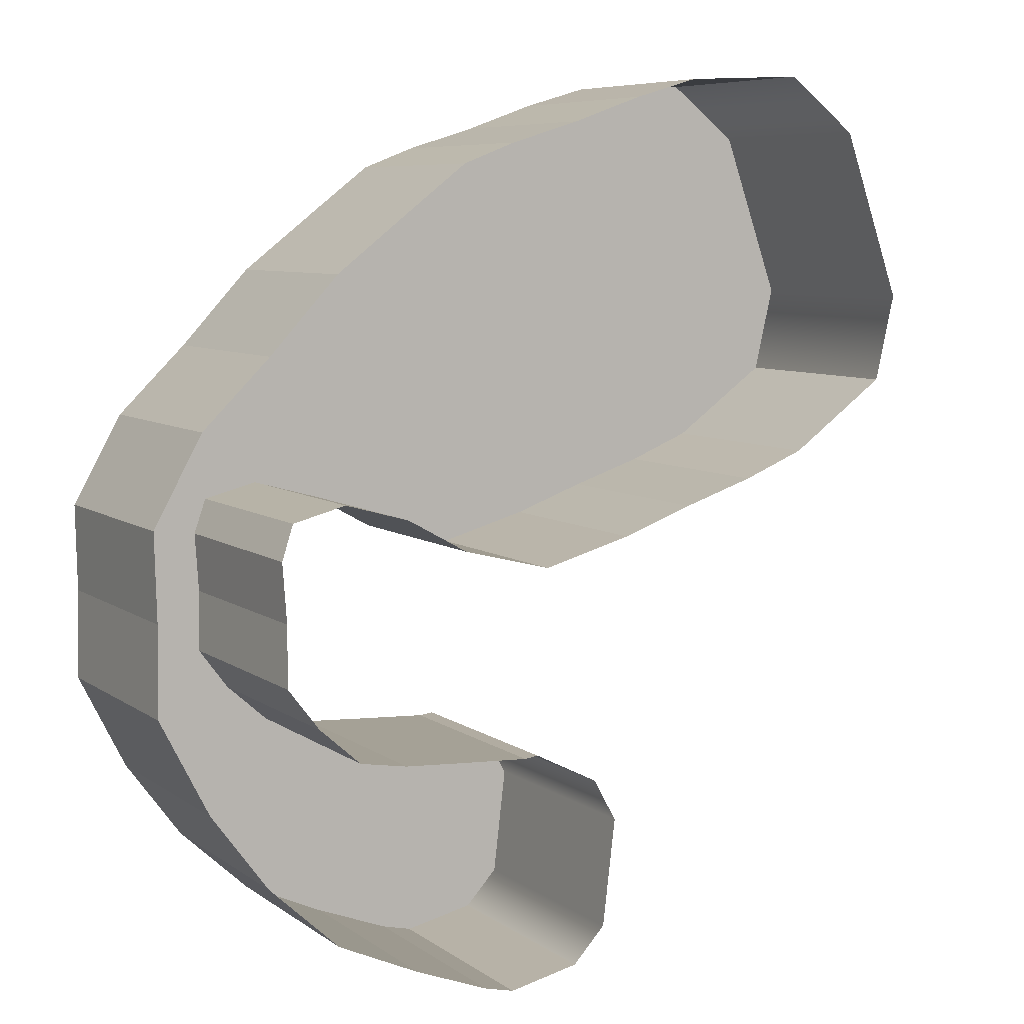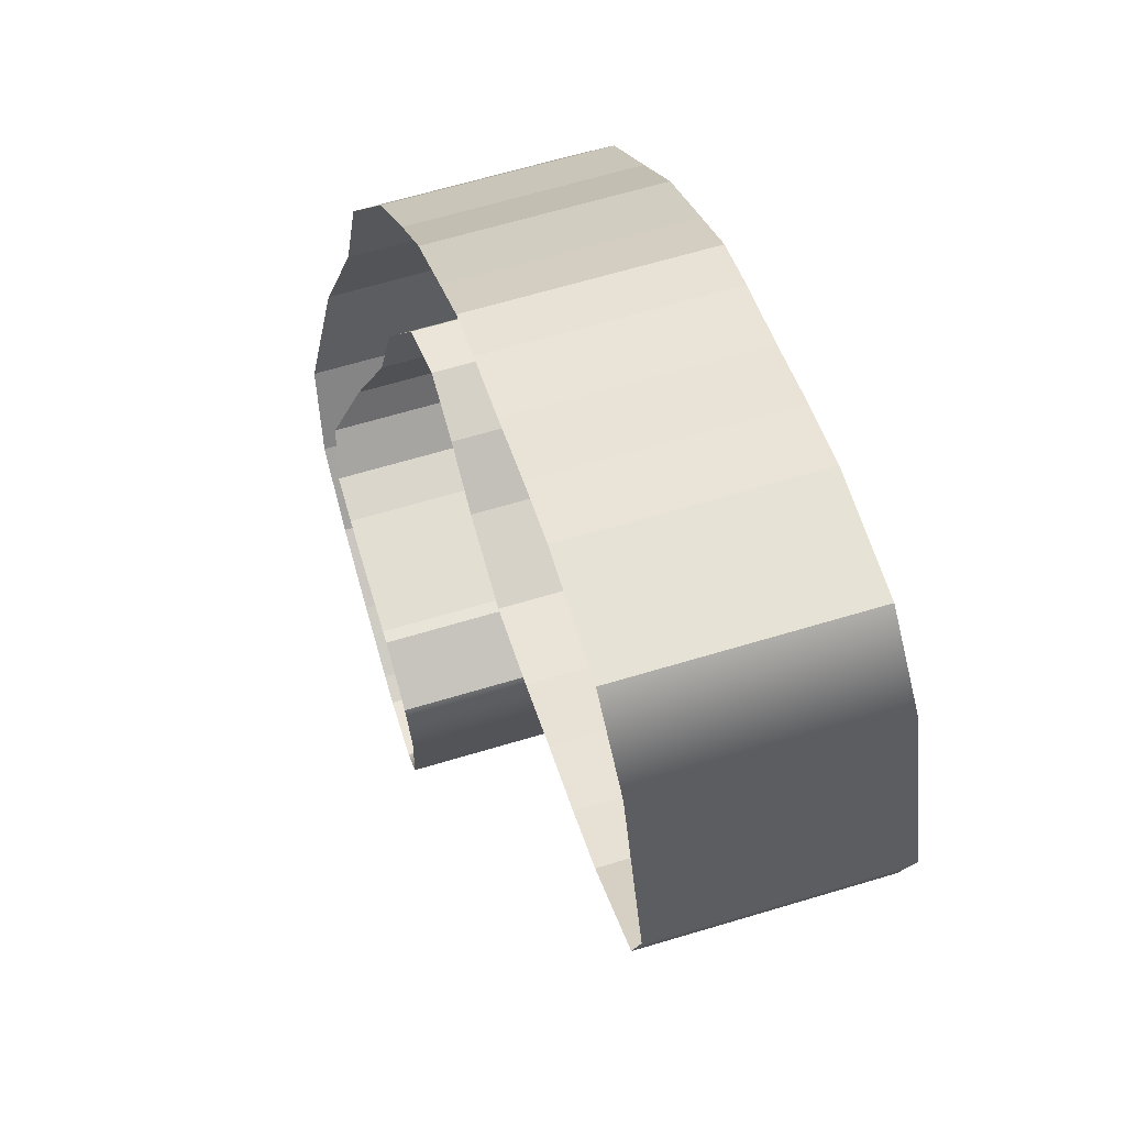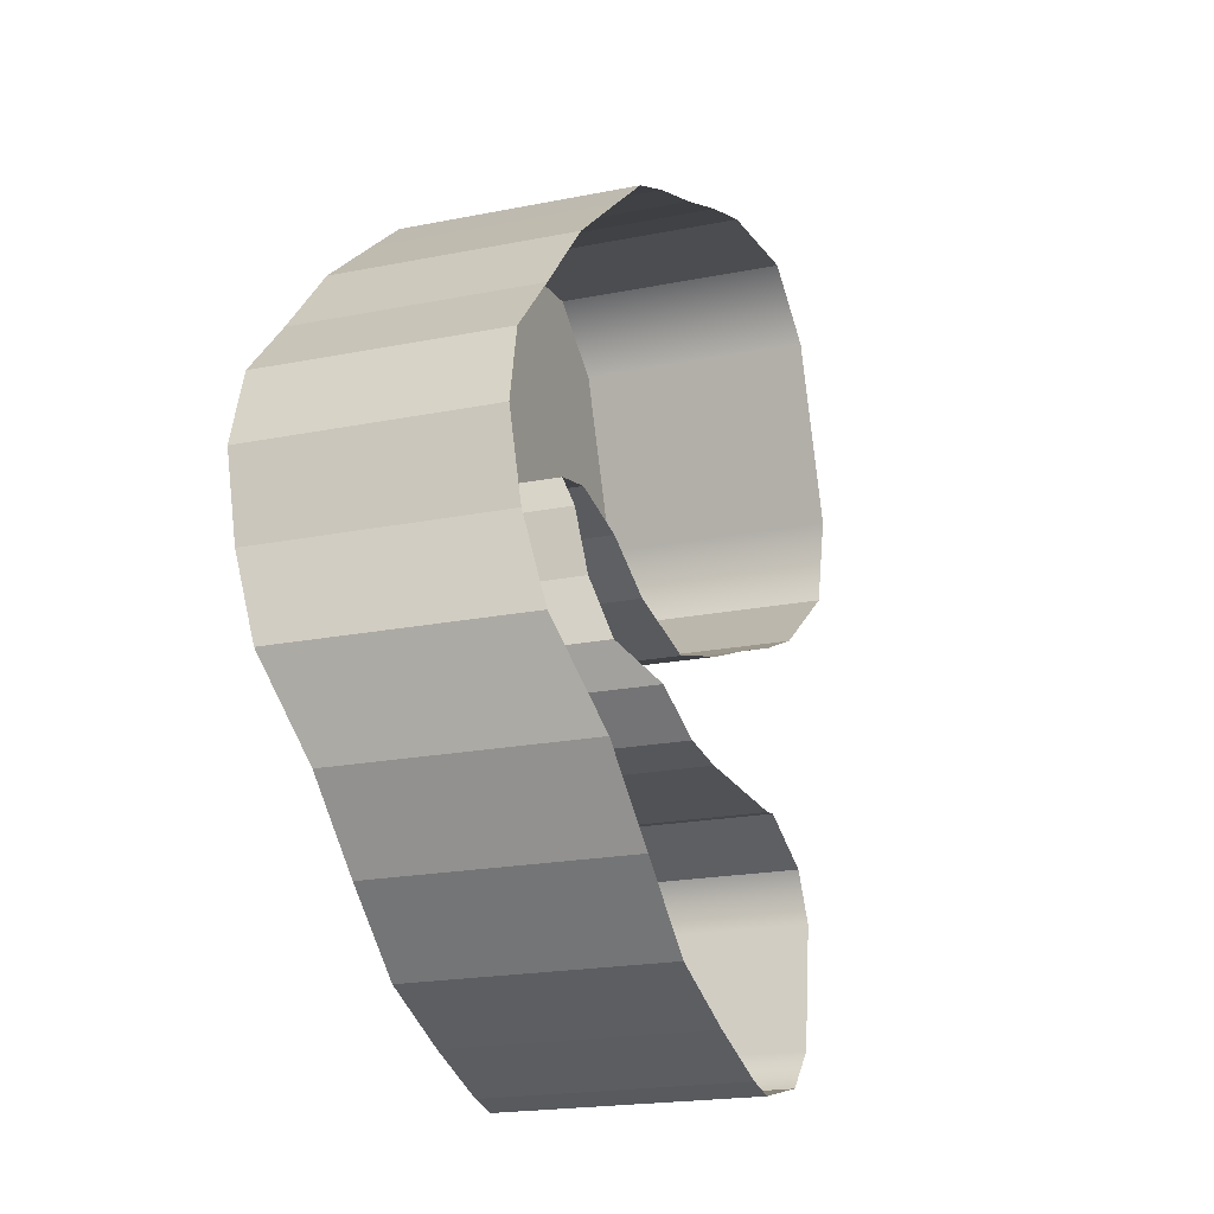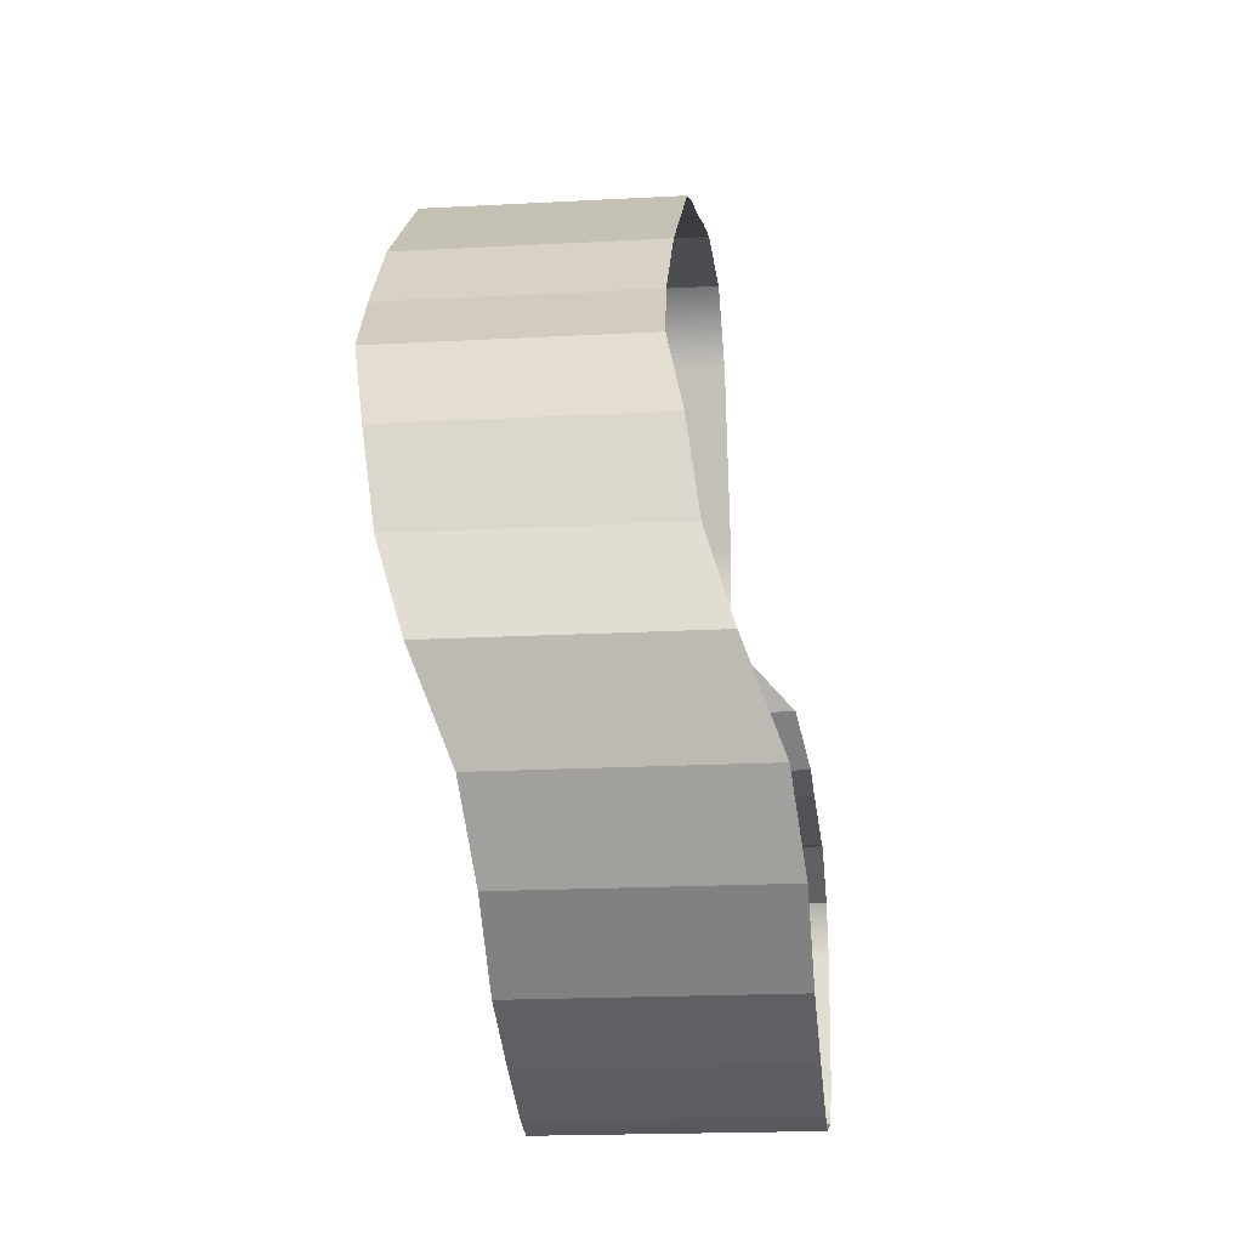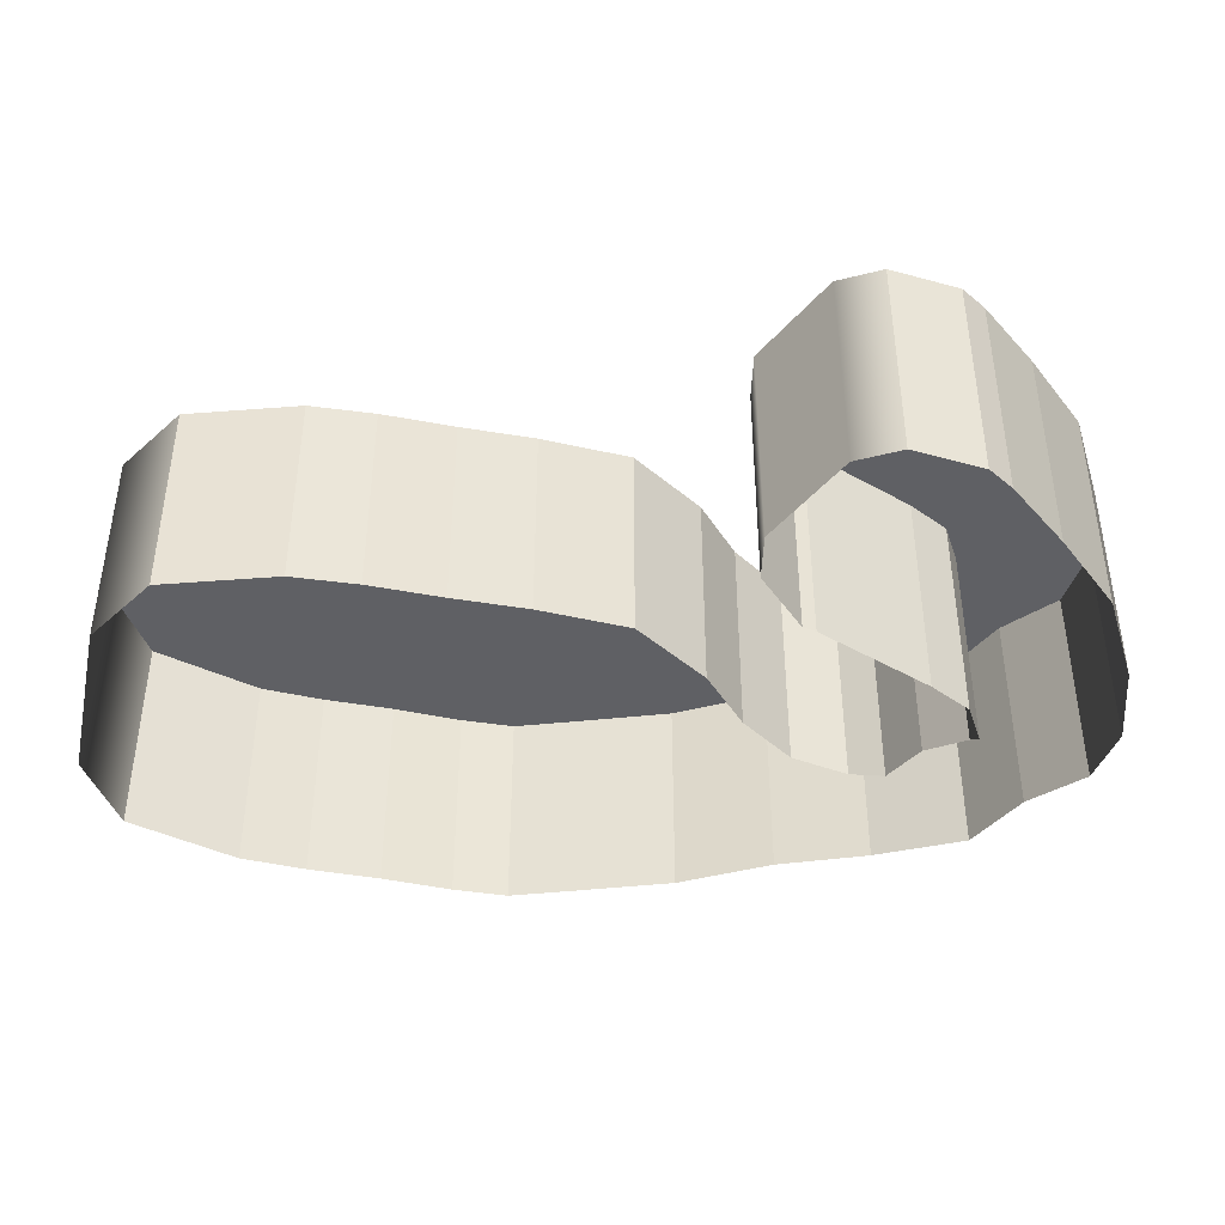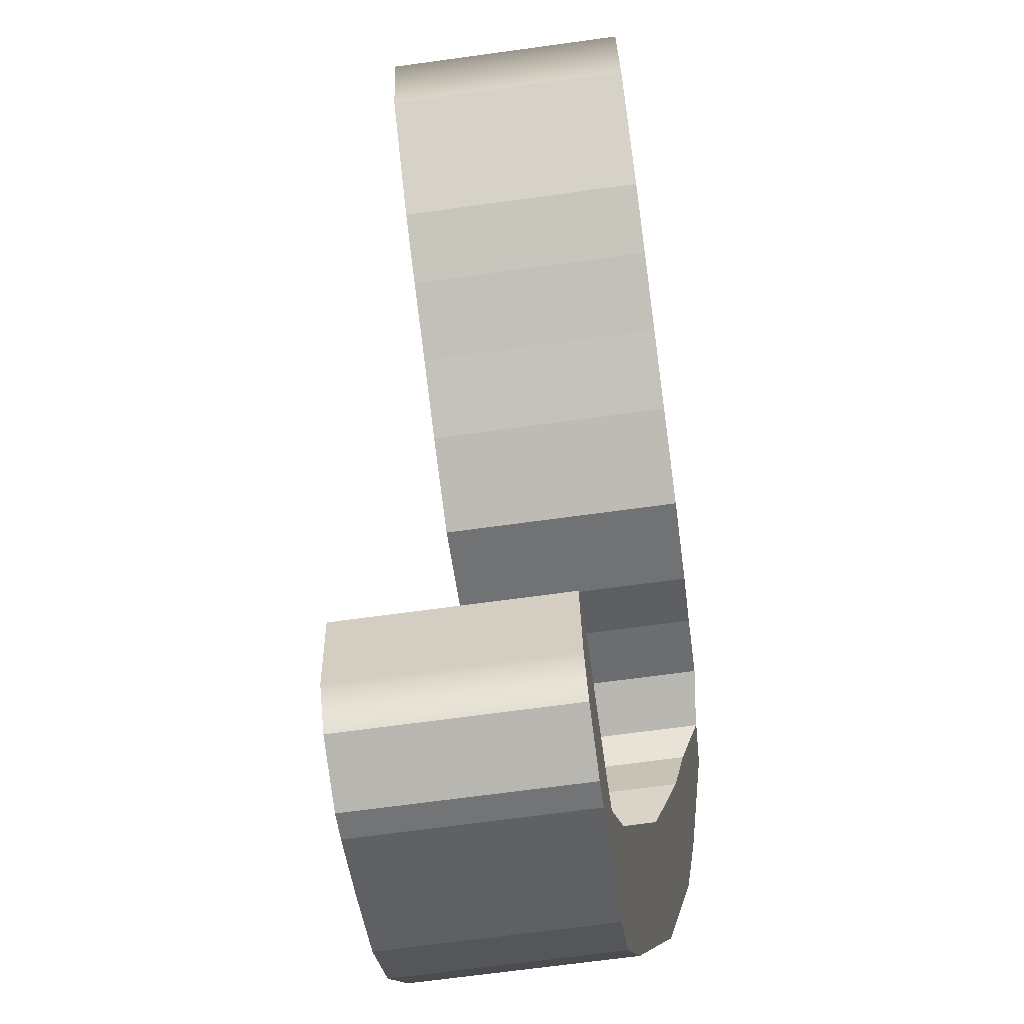
<metadata>
{"format":"obj","ext":"obj","renderer":"f3d","projection":"perspective","resolution":1024,"background":"white","views":[{"elev":7.0,"azim":-28.0,"up":"+Z"},{"elev":65.4,"azim":73.2,"up":"+Z"},{"elev":-18.6,"azim":-68.3,"up":"+Z"},{"elev":-18.4,"azim":-83.9,"up":"+Z"},{"elev":-44.4,"azim":149.1,"up":"+Y"},{"elev":-69.0,"azim":97.8,"up":"+Z"}]}
</metadata>
<code>
g
v -40.07 13.62 -0.4992
v -47.89 13.62 21.74
v -42.7 13.62 -12.01
v -57.14 13.62 29.08
v -55.53 13.62 -21.36
v -73 13.62 28.35
v -63.82 13.6 -24.77
v -81.5 13.6 25.85
v -73.33 13.56 -27.97
v -90.66 13.56 22.56
v -82.89 13.52 -31.48
v -99.83 13.52 19.74
v -94.8 13.49 -34.89
v -106.7 13.49 17.07
v -106.7 13.49 -31.97
v -113.9 13.49 11.55
v -114.8 13.49 -27.48
v -124.2 13.49 3.455
v -123.4 13.49 -25.09
v -133.3 13.49 -6.392
v -130.8 12.75 -26.85
v -142.4 12.75 -15.15
v -133.3 10.38 -31.11
v -149.6 10.38 -26.35
v -133.3 8.92 -38.56
v -149.8 8.92 -37.25
v -134.7 5.693 -45.91
v -151.1 5.693 -48.03
v -132.4 1.522 -50.25
v -146.4 1.522 -59.13
v -127.6 0.4006 -54.66
v -139.6 0.4006 -68.56
v -121.5 0.3459 -55.63
v -130.6 0.3459 -76.81
v -113.9 0.32 -56.02
v -120.2 0.32 -81.47
v -105.2 0.32 -56.42
v -110.8 0.32 -85.02
v -103.5 0.32 -56.19
v -107 0.32 -85.91
v -95.27 0.32 -60.29
v -98.05 0.32 -83.83
v -92.3 0.32 -65.64
v -93.92 0.32 -79.33
v -40.07 13.62 -0.4992
v -40.07 -16.38 -0.4992
v -42.7 13.62 -12.01
v -42.7 -16.38 -12.01
v -42.7 13.62 -12.01
v -42.7 -16.38 -12.01
v -55.53 13.62 -21.36
v -55.53 -16.38 -21.36
v -55.53 13.62 -21.36
v -55.53 -16.38 -21.36
v -63.82 13.6 -24.77
v -63.82 -16.4 -24.77
v -63.82 13.6 -24.77
v -63.82 -16.4 -24.77
v -73.33 13.56 -27.97
v -73.33 -16.44 -27.97
v -73.33 13.56 -27.97
v -73.33 -16.44 -27.97
v -82.89 13.52 -31.48
v -82.89 -16.48 -31.48
v -82.89 13.52 -31.48
v -82.89 -16.48 -31.48
v -94.8 13.49 -34.89
v -94.8 -16.51 -34.89
v -94.8 13.49 -34.89
v -94.8 -16.51 -34.89
v -106.7 13.49 -31.97
v -106.7 -16.51 -31.97
v -106.7 13.49 -31.97
v -106.7 -16.51 -31.97
v -114.8 13.49 -27.48
v -114.8 -16.51 -27.48
v -114.8 13.49 -27.48
v -114.8 -16.51 -27.48
v -123.4 13.49 -25.09
v -123.4 -16.51 -25.09
v -123.4 13.49 -25.09
v -123.4 -16.51 -25.09
v -130.8 12.75 -26.85
v -130.8 -17.25 -26.85
v -130.8 12.75 -26.85
v -130.8 -17.25 -26.85
v -133.3 10.38 -31.11
v -133.3 -19.62 -31.11
v -133.3 10.38 -31.11
v -133.3 -19.62 -31.11
v -133.3 8.92 -38.56
v -133.3 -21.08 -38.56
v -133.3 8.92 -38.56
v -133.3 -21.08 -38.56
v -134.7 5.693 -45.91
v -134.7 -24.31 -45.91
v -134.7 5.693 -45.91
v -134.7 -24.31 -45.91
v -132.4 1.522 -50.25
v -132.4 -28.48 -50.25
v -132.4 1.522 -50.25
v -132.4 -28.48 -50.25
v -127.6 0.4006 -54.66
v -127.6 -29.6 -54.66
v -127.6 0.4006 -54.66
v -127.6 -29.6 -54.66
v -121.5 0.3459 -55.63
v -121.5 -29.65 -55.63
v -121.5 0.3459 -55.63
v -121.5 -29.65 -55.63
v -113.9 0.32 -56.02
v -113.9 -29.68 -56.02
v -113.9 0.32 -56.02
v -113.9 -29.68 -56.02
v -105.2 0.32 -56.42
v -105.2 -29.68 -56.42
v -105.2 0.32 -56.42
v -105.2 -29.68 -56.42
v -103.5 0.32 -56.19
v -103.5 -29.68 -56.19
v -103.5 0.32 -56.19
v -103.5 -29.68 -56.19
v -95.27 0.32 -60.29
v -95.27 -29.68 -60.29
v -95.27 0.32 -60.29
v -95.27 -29.68 -60.29
v -92.3 0.32 -65.64
v -92.3 -29.68 -65.64
v -47.89 13.62 21.74
v -47.89 -16.38 21.74
v -57.14 13.62 29.08
v -57.14 -16.38 29.08
v -57.14 13.62 29.08
v -57.14 -16.38 29.08
v -73 13.62 28.35
v -73 -16.38 28.35
v -73 13.62 28.35
v -73 -16.38 28.35
v -81.5 13.6 25.85
v -81.5 -16.4 25.85
v -81.5 13.6 25.85
v -81.5 -16.4 25.85
v -90.66 13.56 22.56
v -90.66 -16.44 22.56
v -90.66 13.56 22.56
v -90.66 -16.44 22.56
v -99.83 13.52 19.74
v -99.83 -16.48 19.74
v -99.83 13.52 19.74
v -99.83 -16.48 19.74
v -106.7 13.49 17.07
v -106.7 -16.51 17.07
v -106.7 13.49 17.07
v -106.7 -16.51 17.07
v -113.9 13.49 11.55
v -113.9 -16.51 11.55
v -113.9 13.49 11.55
v -113.9 -16.51 11.55
v -124.2 13.49 3.455
v -124.2 -16.51 3.455
v -124.2 13.49 3.455
v -124.2 -16.51 3.455
v -133.3 13.49 -6.392
v -133.3 -16.51 -6.392
v -133.3 13.49 -6.392
v -133.3 -16.51 -6.392
v -142.4 12.75 -15.15
v -142.4 -17.25 -15.15
v -142.4 12.75 -15.15
v -142.4 -17.25 -15.15
v -149.6 10.38 -26.35
v -149.6 -19.62 -26.35
v -149.6 10.38 -26.35
v -149.6 -19.62 -26.35
v -149.8 8.92 -37.25
v -149.8 -21.08 -37.25
v -149.8 8.92 -37.25
v -149.8 -21.08 -37.25
v -151.1 5.693 -48.03
v -151.1 -24.31 -48.03
v -151.1 5.693 -48.03
v -151.1 -24.31 -48.03
v -146.4 1.522 -59.13
v -146.4 -28.48 -59.13
v -146.4 1.522 -59.13
v -146.4 -28.48 -59.13
v -139.6 0.4006 -68.56
v -139.6 -29.6 -68.56
v -139.6 0.4006 -68.56
v -139.6 -29.6 -68.56
v -130.6 0.3459 -76.81
v -130.6 -29.65 -76.81
v -130.6 0.3459 -76.81
v -130.6 -29.65 -76.81
v -120.2 0.32 -81.47
v -120.2 -29.68 -81.47
v -120.2 0.32 -81.47
v -120.2 -29.68 -81.47
v -110.8 0.32 -85.02
v -110.8 -29.68 -85.02
v -110.8 0.32 -85.02
v -110.8 -29.68 -85.02
v -107 0.32 -85.91
v -107 -29.68 -85.91
v -107 0.32 -85.91
v -107 -29.68 -85.91
v -98.05 0.32 -83.83
v -98.05 -29.68 -83.83
v -98.05 0.32 -83.83
v -98.05 -29.68 -83.83
v -93.92 0.32 -79.33
v -93.92 -29.68 -79.33
g _0
f 3 2 1
f 2 3 4
f 5 4 3
f 4 5 6
f 7 6 5
f 6 7 8
f 9 8 7
f 8 9 10
f 11 10 9
f 10 11 12
f 13 12 11
f 12 13 14
f 15 14 13
f 14 15 16
f 17 16 15
f 16 17 18
f 19 18 17
f 18 19 20
f 21 20 19
f 20 21 22
f 23 22 21
f 22 23 24
f 25 24 23
f 24 25 26
f 27 26 25
f 26 27 28
f 29 28 27
f 28 29 30
f 31 30 29
f 30 31 32
f 33 32 31
f 32 33 34
f 35 34 33
f 34 35 36
f 37 36 35
f 36 37 38
f 39 38 37
f 38 39 40
f 41 40 39
f 40 41 42
f 43 42 41
f 42 43 44
g _1
f 45 46 47
f 48 47 46
f 49 50 51
f 52 51 50
f 53 54 55
f 56 55 54
f 57 58 59
f 60 59 58
f 61 62 63
f 64 63 62
f 65 66 67
f 68 67 66
f 69 70 71
f 72 71 70
f 73 74 75
f 76 75 74
f 77 78 79
f 80 79 78
f 81 82 83
f 84 83 82
f 85 86 87
f 88 87 86
f 89 90 91
f 92 91 90
f 93 94 95
f 96 95 94
f 97 98 99
f 100 99 98
f 101 102 103
f 104 103 102
f 105 106 107
f 108 107 106
f 109 110 111
f 112 111 110
f 113 114 115
f 116 115 114
f 117 118 119
f 120 119 118
f 121 122 123
f 124 123 122
f 125 126 127
f 128 127 126
f 131 130 129
f 130 131 132
f 135 134 133
f 134 135 136
f 139 138 137
f 138 139 140
f 143 142 141
f 142 143 144
f 147 146 145
f 146 147 148
f 151 150 149
f 150 151 152
f 155 154 153
f 154 155 156
f 159 158 157
f 158 159 160
f 163 162 161
f 162 163 164
f 167 166 165
f 166 167 168
f 171 170 169
f 170 171 172
f 175 174 173
f 174 175 176
f 179 178 177
f 178 179 180
f 183 182 181
f 182 183 184
f 187 186 185
f 186 187 188
f 191 190 189
f 190 191 192
f 195 194 193
f 194 195 196
f 199 198 197
f 198 199 200
f 203 202 201
f 202 203 204
f 207 206 205
f 206 207 208
f 211 210 209
f 210 211 212
f 129 46 45
f 46 129 130
f 127 128 211
f 212 211 128

</code>
